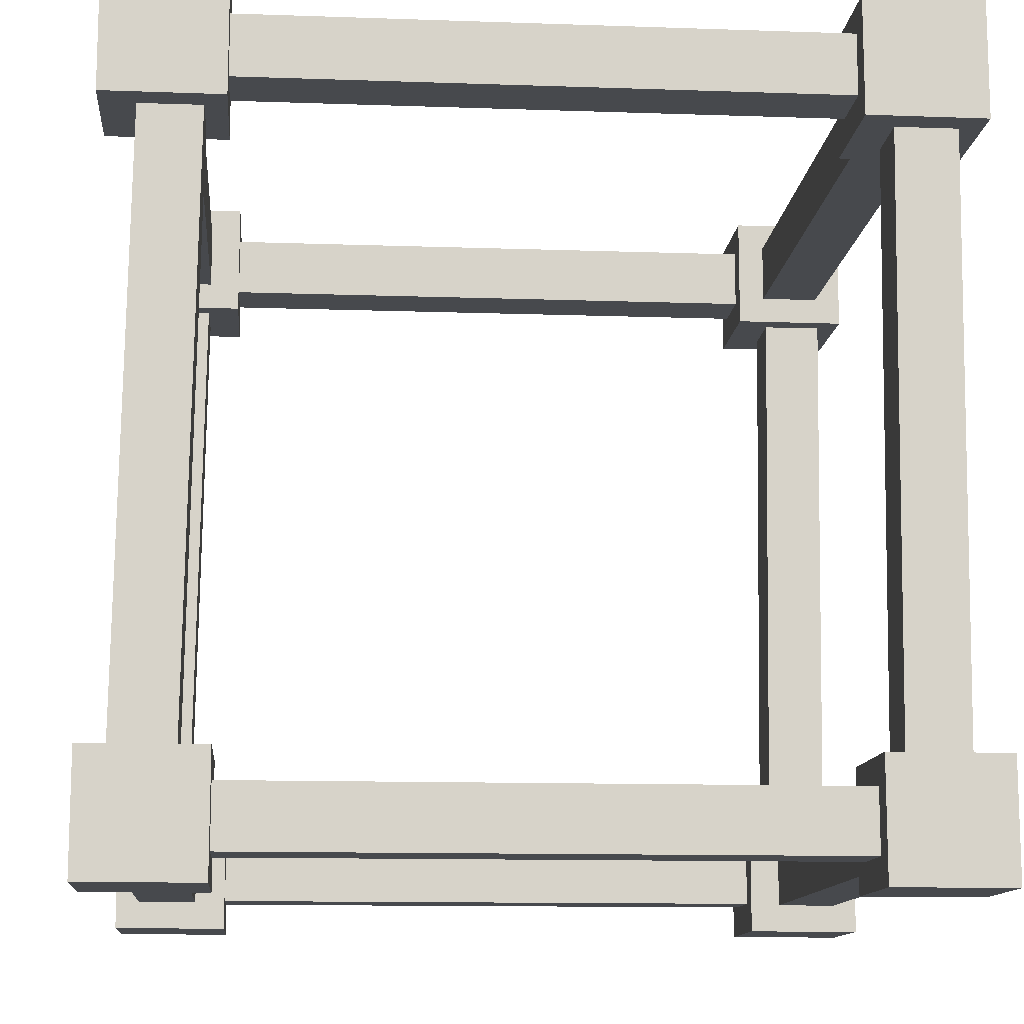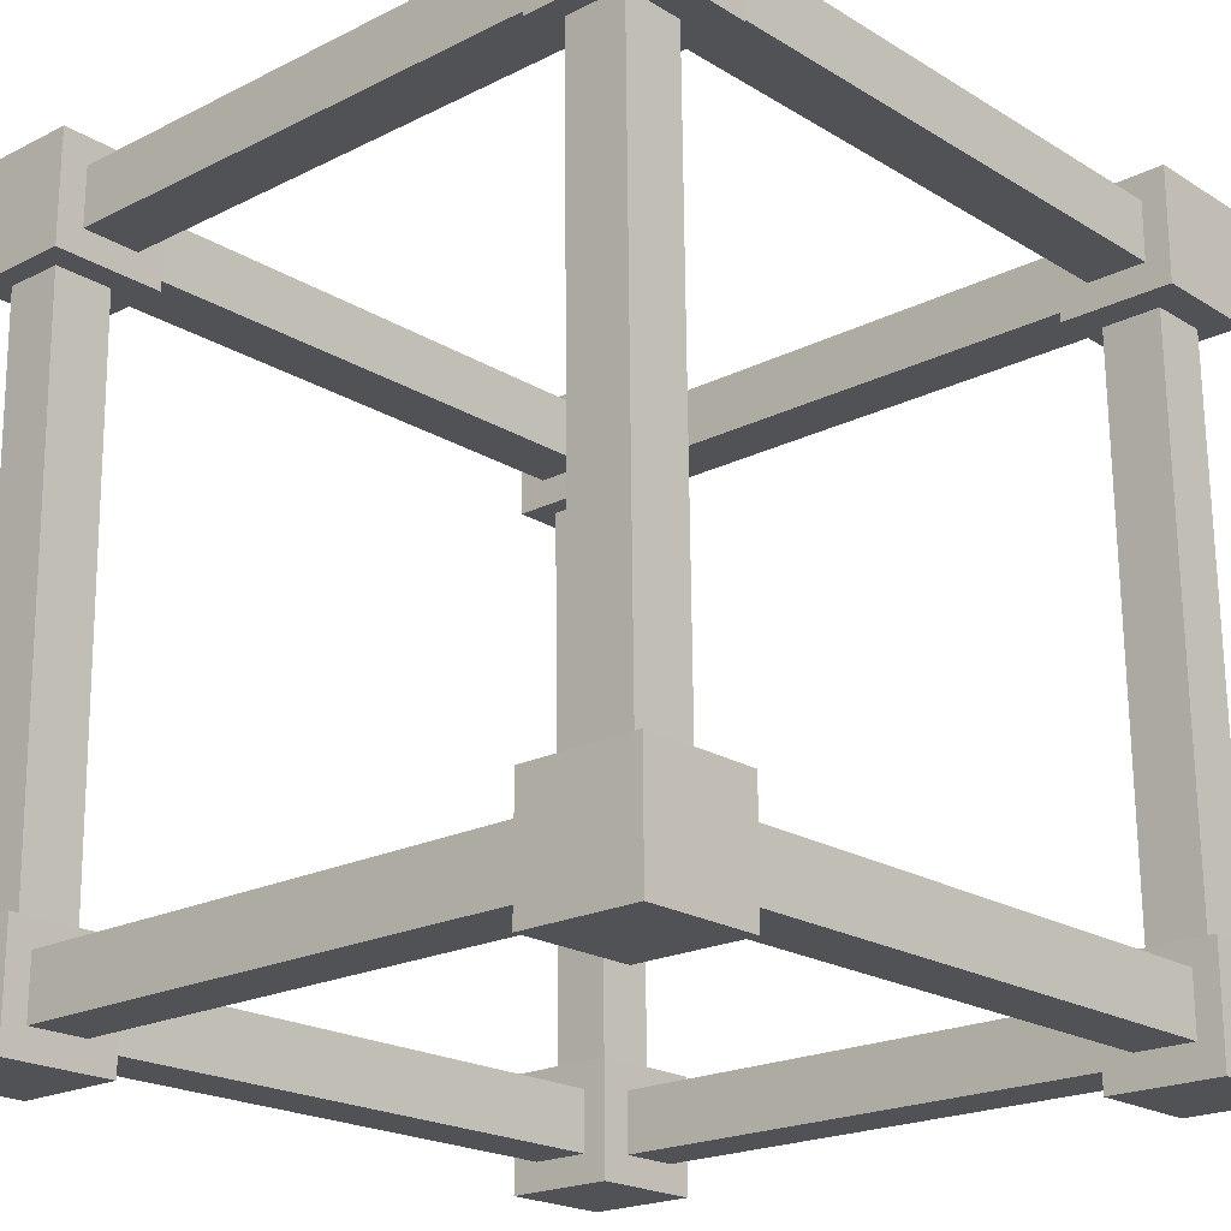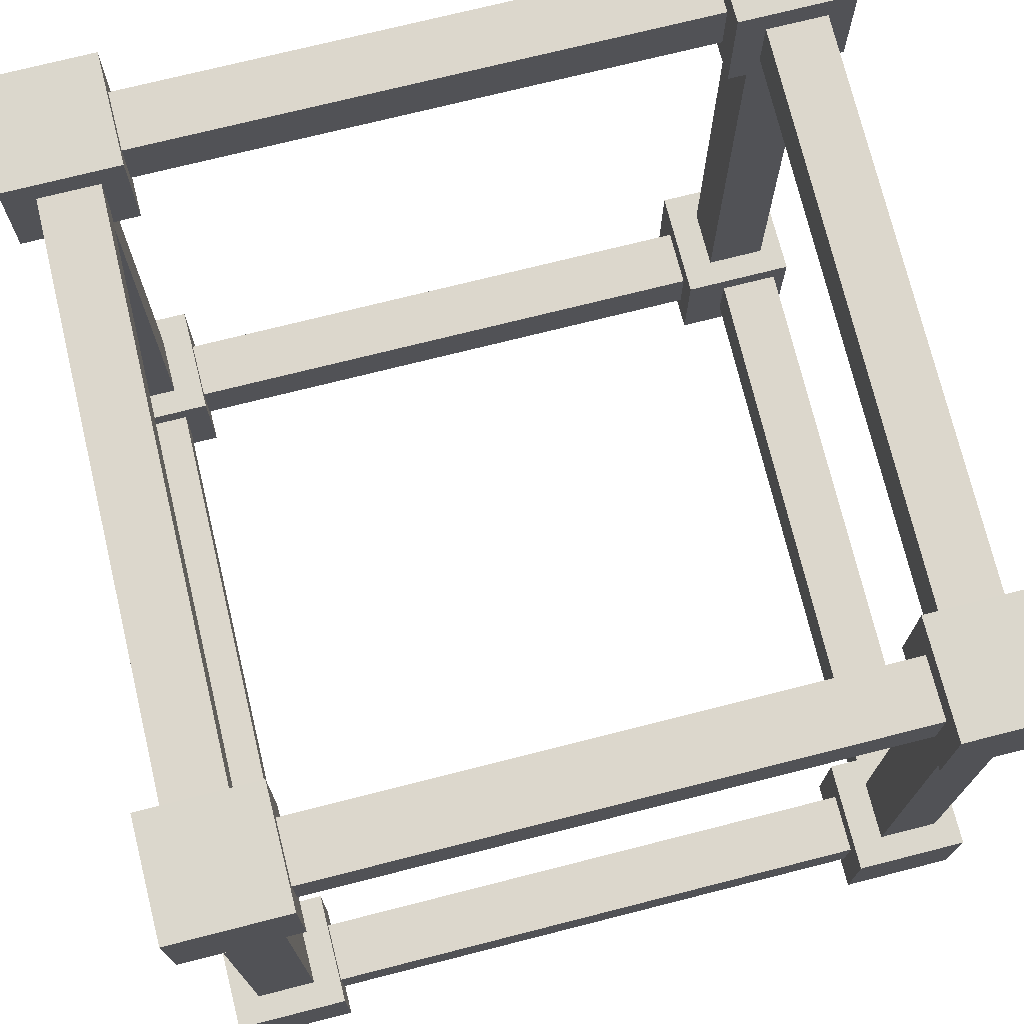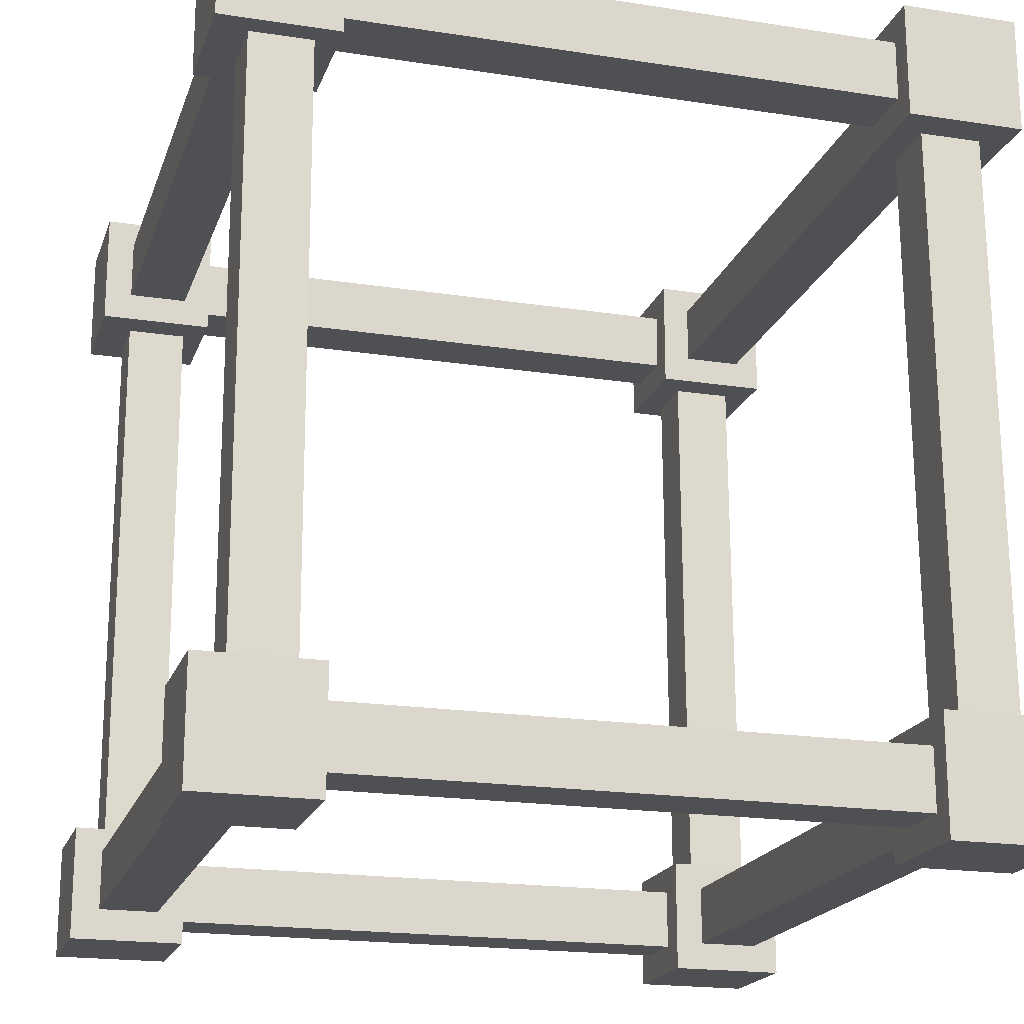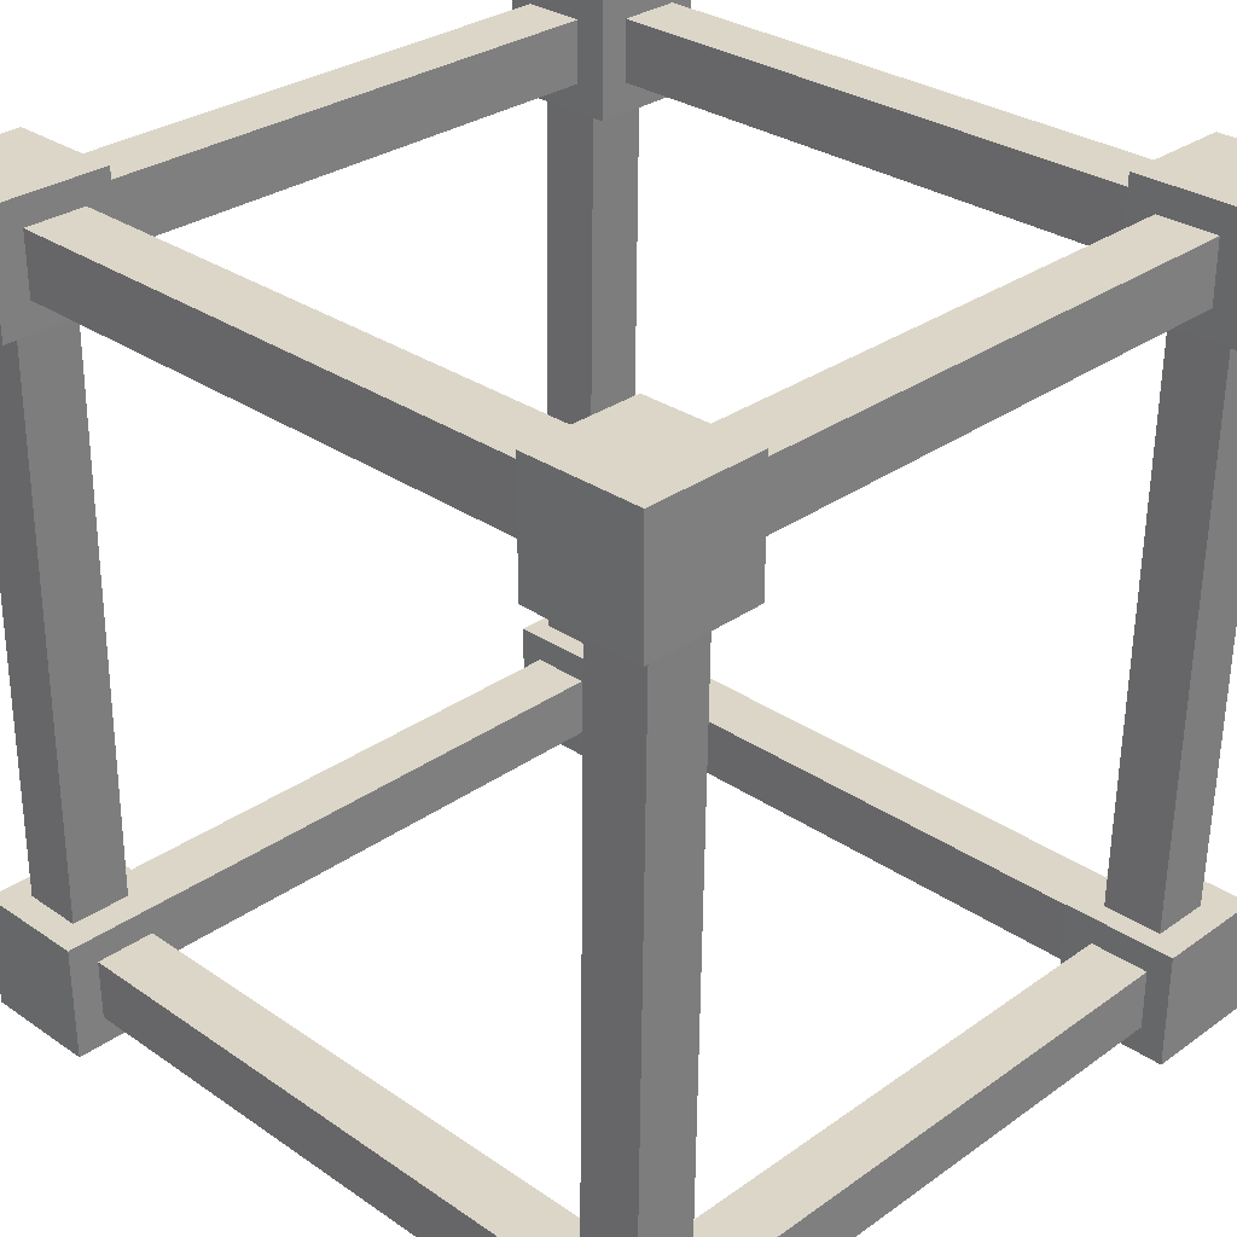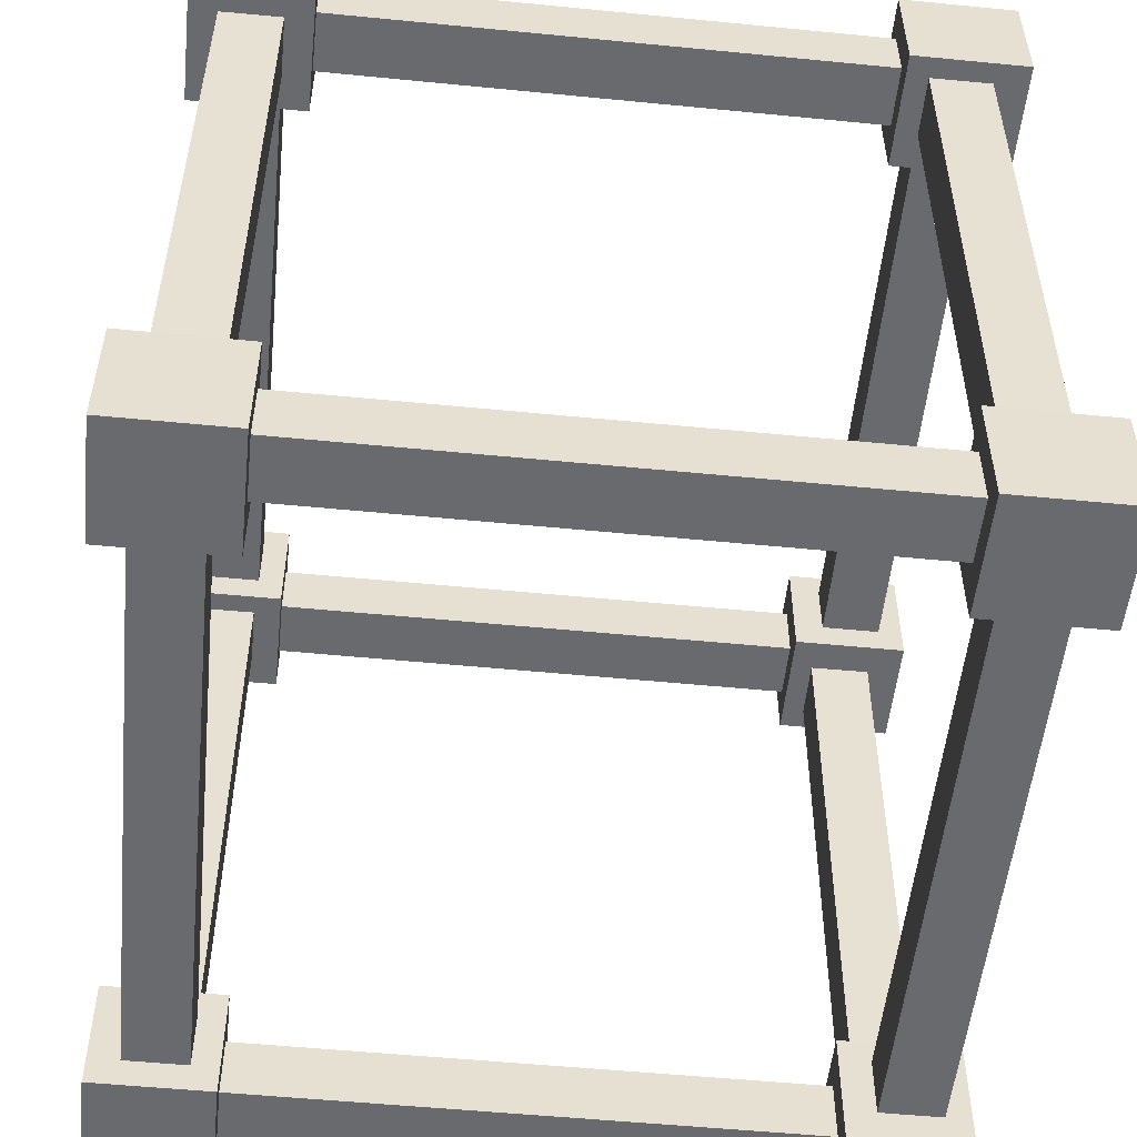
<metadata>
{"format":"obj","ext":"obj","renderer":"f3d","projection":"perspective","resolution":1024,"background":"white","views":[{"elev":-12.3,"azim":175.0,"up":"+Z"},{"elev":-20.7,"azim":-47.9,"up":"+Z"},{"elev":73.2,"azim":-14.3,"up":"+Y"},{"elev":-19.2,"azim":73.7,"up":"+Z"},{"elev":30.2,"azim":-135.6,"up":"+Z"},{"elev":-53.1,"azim":-96.0,"up":"+Z"}]}
</metadata>
<code>
g default
v 0.04902 0.1116 0.09699
v 0.04857 0.03654 0.09699
v 0.0375 0.1116 0.9004
v 0.03706 0.03661 0.9004
v 0.1125 0.1112 0.9015
v 0.1121 0.03617 0.9015
v 0.124 0.1111 0.09807
v 0.1236 0.0361 0.09807
g pCube20 group1
f 1 2 4 3
f 3 4 6 5
f 5 6 8 7
f 7 8 2 1
f 2 8 6 4
f 7 1 3 5
g default
v 0.922 0.1116 0.09699
v 0.9216 0.03654 0.09699
v 0.9105 0.1116 0.9004
v 0.9101 0.03661 0.9004
v 0.9855 0.1112 0.9015
v 0.9851 0.03617 0.9015
v 0.9971 0.1111 0.09807
v 0.9966 0.0361 0.09807
g group1 pCube19
f 9 10 12 11
f 11 12 14 13
f 13 14 16 15
f 15 16 10 9
f 10 16 14 12
f 15 9 11 13
g default
v 0.907 0.9256 0.09699
v 0.9065 0.8506 0.09699
v 0.8955 0.9257 0.9004
v 0.895 0.8506 0.9004
v 0.9705 0.9252 0.9015
v 0.97 0.8502 0.9015
v 0.982 0.9252 0.09807
v 0.9816 0.8501 0.09807
g group1 pCube18
f 17 18 20 19
f 19 20 22 21
f 21 22 24 23
f 23 24 18 17
f 18 24 22 20
f 23 17 19 21
g default
v 0.114 0.1053 0.1115
v 0.1135 0.03022 0.1115
v 0.9174 0.1005 0.1115
v 0.917 0.0255 0.1115
v 0.9174 0.1005 0.03647
v 0.917 0.0255 0.03647
v 0.114 0.1053 0.03647
v 0.1135 0.03022 0.03647
g group1 pCube16
f 25 26 28 27
f 27 28 30 29
f 29 30 32 31
f 31 32 26 25
f 26 32 30 28
f 31 25 27 29
g default
v 0.114 0.1053 0.9707
v 0.1135 0.03022 0.9707
v 0.9174 0.1005 0.9707
v 0.917 0.0255 0.9707
v 0.9174 0.1005 0.8957
v 0.917 0.0255 0.8957
v 0.114 0.1053 0.8957
v 0.1135 0.03022 0.8957
g group1 pCube15
f 33 34 36 35
f 35 36 38 37
f 37 38 40 39
f 39 40 34 33
f 34 40 38 36
f 39 33 35 37
g default
v 0.114 0.9278 0.9707
v 0.1135 0.8527 0.9707
v 0.9174 0.9231 0.9707
v 0.917 0.848 0.9707
v 0.9174 0.9231 0.8957
v 0.917 0.848 0.8957
v 0.114 0.9278 0.8957
v 0.1135 0.8527 0.8957
g group1 pCube14
f 41 42 44 43
f 43 44 46 45
f 45 46 48 47
f 47 48 42 41
f 42 48 46 44
f 47 41 43 45
g default
v 0.04231 0.1093 0.1076
v 0.1173 0.1093 0.1076
v 0.04231 0.9127 0.1076
v 0.1173 0.9127 0.1076
v 0.04231 0.9127 0.03252
v 0.1173 0.9127 0.03252
v 0.04231 0.1093 0.03252
v 0.1173 0.1093 0.03252
g group1 pCube13
f 49 50 52 51
f 51 52 54 53
f 53 54 56 55
f 55 56 50 49
f 50 56 54 52
f 55 49 51 53
g default
v 0.9084 0.1093 0.9694
v 0.9834 0.1093 0.9694
v 0.9084 0.9127 0.9694
v 0.9834 0.9127 0.9694
v 0.9084 0.9127 0.8944
v 0.9834 0.9127 0.8944
v 0.9084 0.1093 0.8944
v 0.9834 0.1093 0.8944
g group1 pCube10
f 57 58 60 59
f 59 60 62 61
f 61 62 64 63
f 63 64 58 57
f 58 64 62 60
f 63 57 59 61
g default
v 0.04618 0.1093 0.9694
v 0.1212 0.1093 0.9694
v 0.04618 0.9127 0.9694
v 0.1212 0.9127 0.9694
v 0.04618 0.9127 0.8944
v 0.1212 0.9127 0.8944
v 0.04618 0.1093 0.8944
v 0.1212 0.1093 0.8944
g group1 pCube9
f 65 66 68 67
f 67 68 70 69
f 69 70 72 71
f 71 72 66 65
f 66 72 70 68
f 71 65 67 69
g default
v 0.05051 0.9256 0.09699
v 0.05006 0.8506 0.09699
v 0.03899 0.9257 0.9004
v 0.03855 0.8506 0.9004
v 0.114 0.9252 0.9015
v 0.1136 0.8502 0.9015
v 0.1255 0.9252 0.09807
v 0.1251 0.8501 0.09807
g group1 pCube17
f 73 74 76 75
f 75 76 78 77
f 77 78 80 79
f 79 80 74 73
f 74 80 78 76
f 79 73 75 77
g default
v 0.8697 -0.005217 1.004
v 1.013 -0.005217 1.004
v 0.8697 0.1385 1.004
v 1.013 0.1385 1.004
v 0.8697 0.1385 0.8601
v 1.013 0.1385 0.8601
v 0.8697 -0.005217 0.8601
v 1.013 -0.005217 0.8601
g group1 pCube2
f 81 82 84 83
f 83 84 86 85
f 85 86 88 87
f 87 88 82 81
f 82 88 86 84
f 87 81 83 85
g default
v 0.01186 -0.005217 0.1409
v 0.1555 -0.005217 0.1409
v 0.01186 0.1385 0.1409
v 0.1555 0.1385 0.1409
v 0.01186 0.1385 -0.002786
v 0.1555 0.1385 -0.002786
v 0.01186 -0.005217 -0.002786
v 0.1555 -0.005217 -0.002786
g group1 pCube4
f 89 90 92 91
f 91 92 94 93
f 93 94 96 95
f 95 96 90 89
f 90 96 94 92
f 95 89 91 93
g default
v 0.8697 -0.005217 0.1409
v 1.013 -0.005217 0.1409
v 0.8697 0.1385 0.1409
v 1.013 0.1385 0.1409
v 0.8697 0.1385 -0.002786
v 1.013 0.1385 -0.002786
v 0.8697 -0.005217 -0.002786
v 1.013 -0.005217 -0.002786
g group1 pCube3
f 97 98 100 99
f 99 100 102 101
f 101 102 104 103
f 103 104 98 97
f 98 104 102 100
f 103 97 99 101
g default
v 0.9084 0.1093 0.1076
v 0.9834 0.1093 0.1076
v 0.9084 0.9127 0.1076
v 0.9834 0.9127 0.1076
v 0.9084 0.9127 0.03252
v 0.9834 0.9127 0.03252
v 0.9084 0.1093 0.03252
v 0.9834 0.1093 0.03252
g group1 pCube11
f 105 106 108 107
f 107 108 110 109
f 109 110 112 111
f 111 112 106 105
f 106 112 110 108
f 111 105 107 109
g default
v 0.114 0.9278 0.1076
v 0.1135 0.8527 0.1076
v 0.9174 0.9231 0.1076
v 0.917 0.848 0.1076
v 0.9174 0.9231 0.03252
v 0.917 0.848 0.03252
v 0.114 0.9278 0.03252
v 0.1135 0.8527 0.03252
g group1 pCube12
f 113 114 116 115
f 115 116 118 117
f 117 118 120 119
f 119 120 114 113
f 114 120 118 116
f 119 113 115 117
g default
v 0.01186 0.8165 1.004
v 0.1555 0.8165 1.004
v 0.01186 0.9602 1.004
v 0.1555 0.9602 1.004
v 0.01186 0.9602 0.8601
v 0.1555 0.9602 0.8601
v 0.01186 0.8165 0.8601
v 0.1555 0.8165 0.8601
g group1 pCube8
f 121 122 124 123
f 123 124 126 125
f 125 126 128 127
f 127 128 122 121
f 122 128 126 124
f 127 121 123 125
g default
v 0.8697 0.8165 1.004
v 1.013 0.8165 1.004
v 0.8697 0.9602 1.004
v 1.013 0.9602 1.004
v 0.8697 0.9602 0.8601
v 1.013 0.9602 0.8601
v 0.8697 0.8165 0.8601
v 1.013 0.8165 0.8601
g group1 pCube5
f 129 130 132 131
f 131 132 134 133
f 133 134 136 135
f 135 136 130 129
f 130 136 134 132
f 135 129 131 133
g default
v 0.01186 0.8165 0.1409
v 0.1555 0.8165 0.1409
v 0.01186 0.9602 0.1409
v 0.1555 0.9602 0.1409
v 0.01186 0.9602 -0.002786
v 0.1555 0.9602 -0.002786
v 0.01186 0.8165 -0.002786
v 0.1555 0.8165 -0.002786
g group1 pCube6
f 137 138 140 139
f 139 140 142 141
f 141 142 144 143
f 143 144 138 137
f 138 144 142 140
f 143 137 139 141
g default
v 0.8697 0.8165 0.1409
v 1.013 0.8165 0.1409
v 0.8697 0.9602 0.1409
v 1.013 0.9602 0.1409
v 0.8697 0.9602 -0.002786
v 1.013 0.9602 -0.002786
v 0.8697 0.8165 -0.002786
v 1.013 0.8165 -0.002786
g group1 pCube7
f 145 146 148 147
f 147 148 150 149
f 149 150 152 151
f 151 152 146 145
f 146 152 150 148
f 151 145 147 149
g default
v 0.01186 -0.005217 1.004
v 0.1555 -0.005217 1.004
v 0.01186 0.1385 1.004
v 0.1555 0.1385 1.004
v 0.01186 0.1385 0.8601
v 0.1555 0.1385 0.8601
v 0.01186 -0.005217 0.8601
v 0.1555 -0.005217 0.8601
g group1 pCube1
f 153 154 156 155
f 155 156 158 157
f 157 158 160 159
f 159 160 154 153
f 154 160 158 156
f 159 153 155 157

</code>
